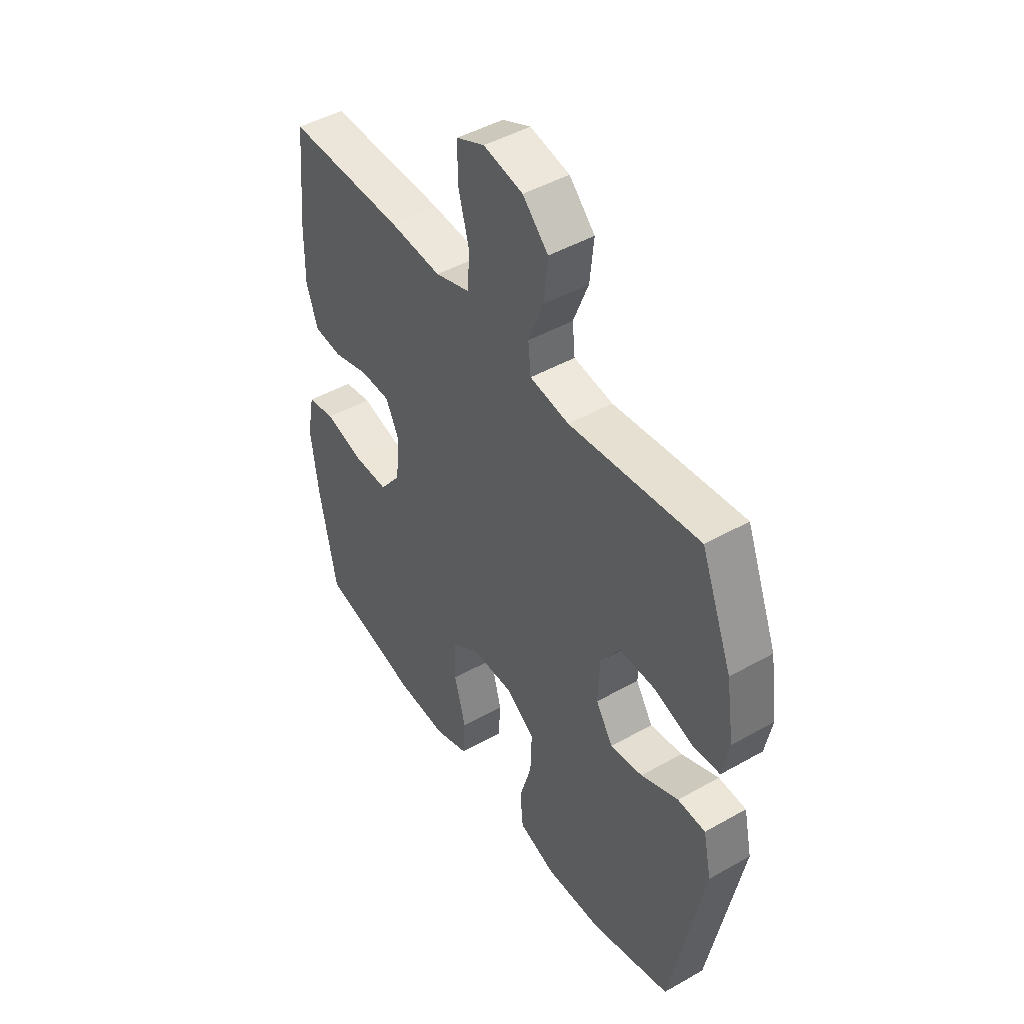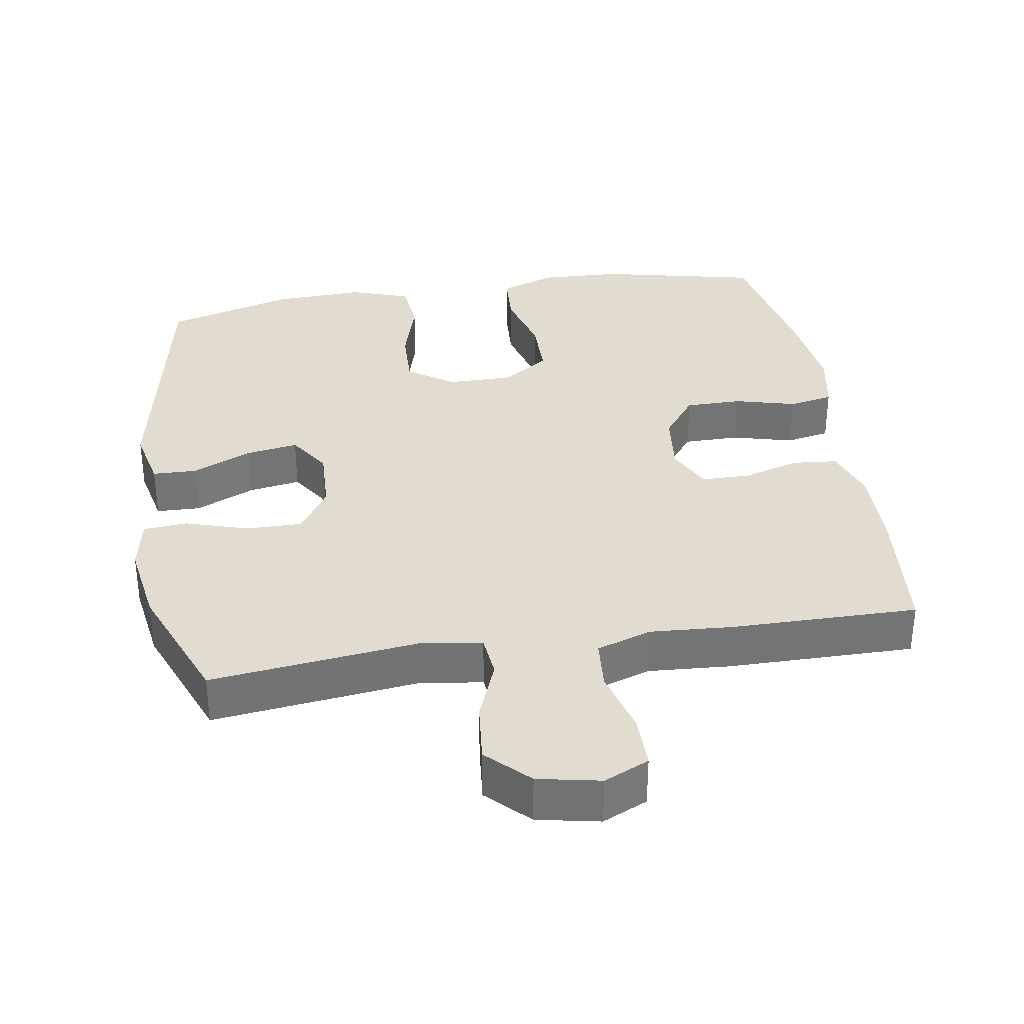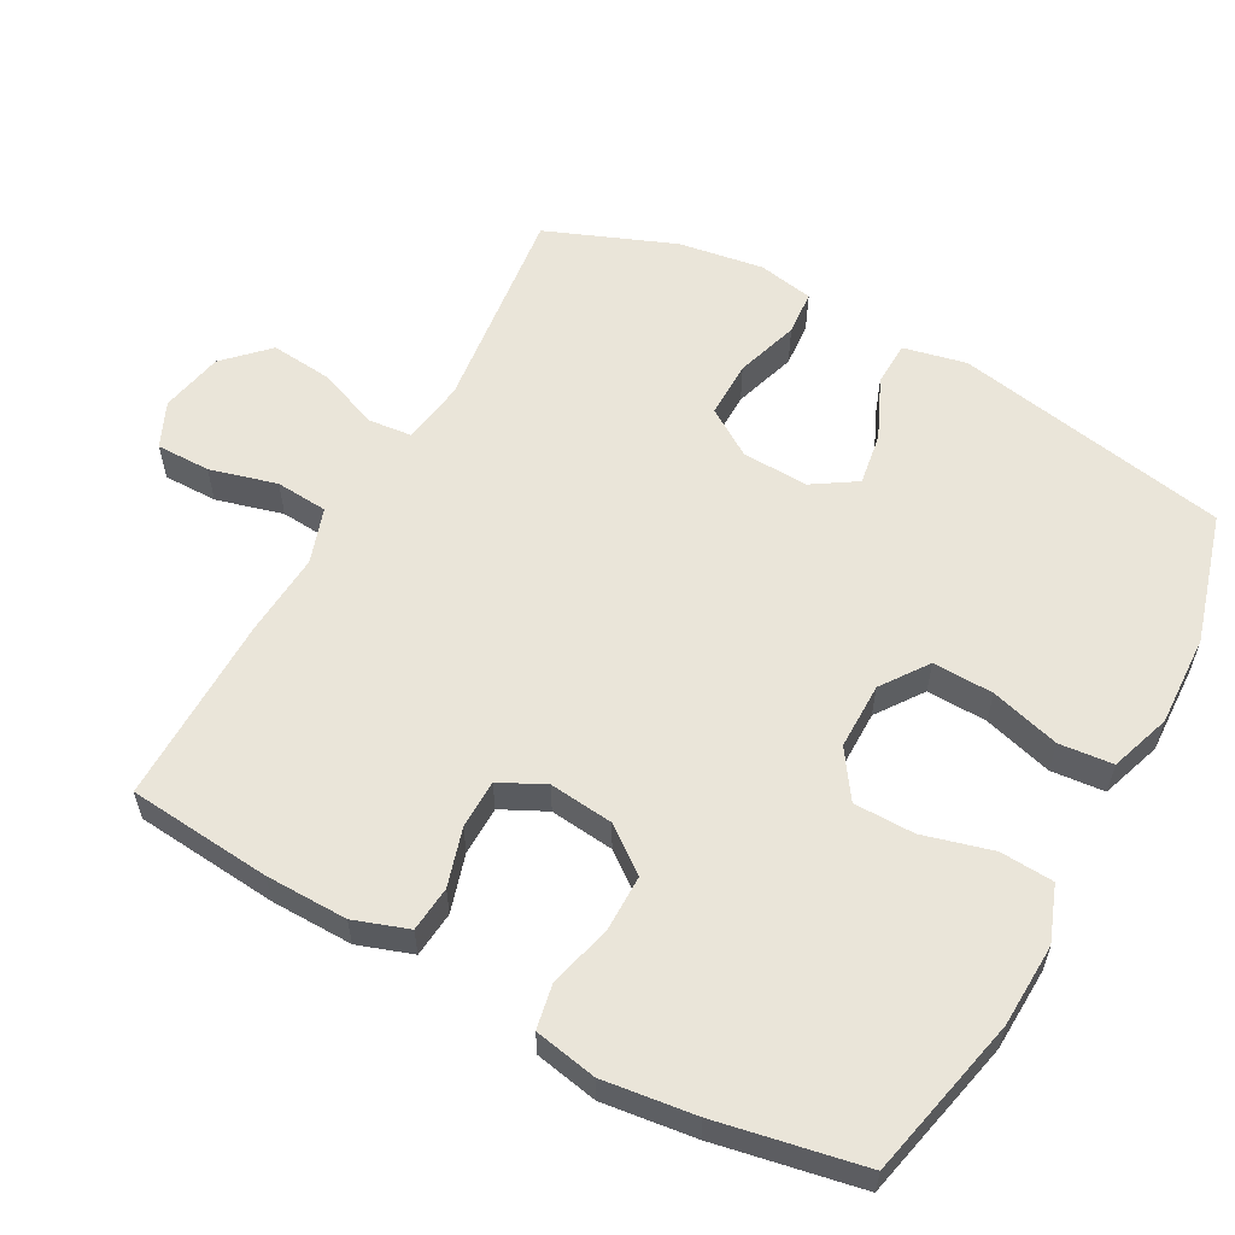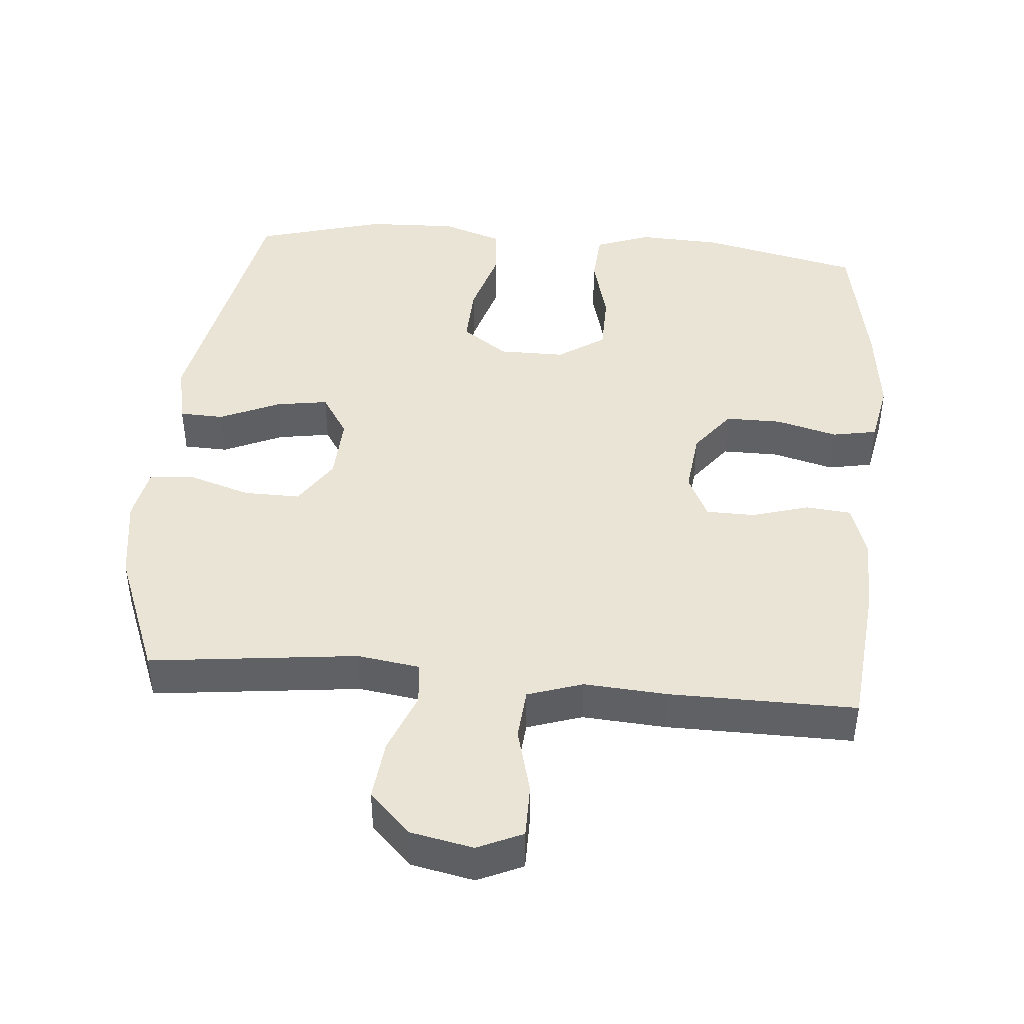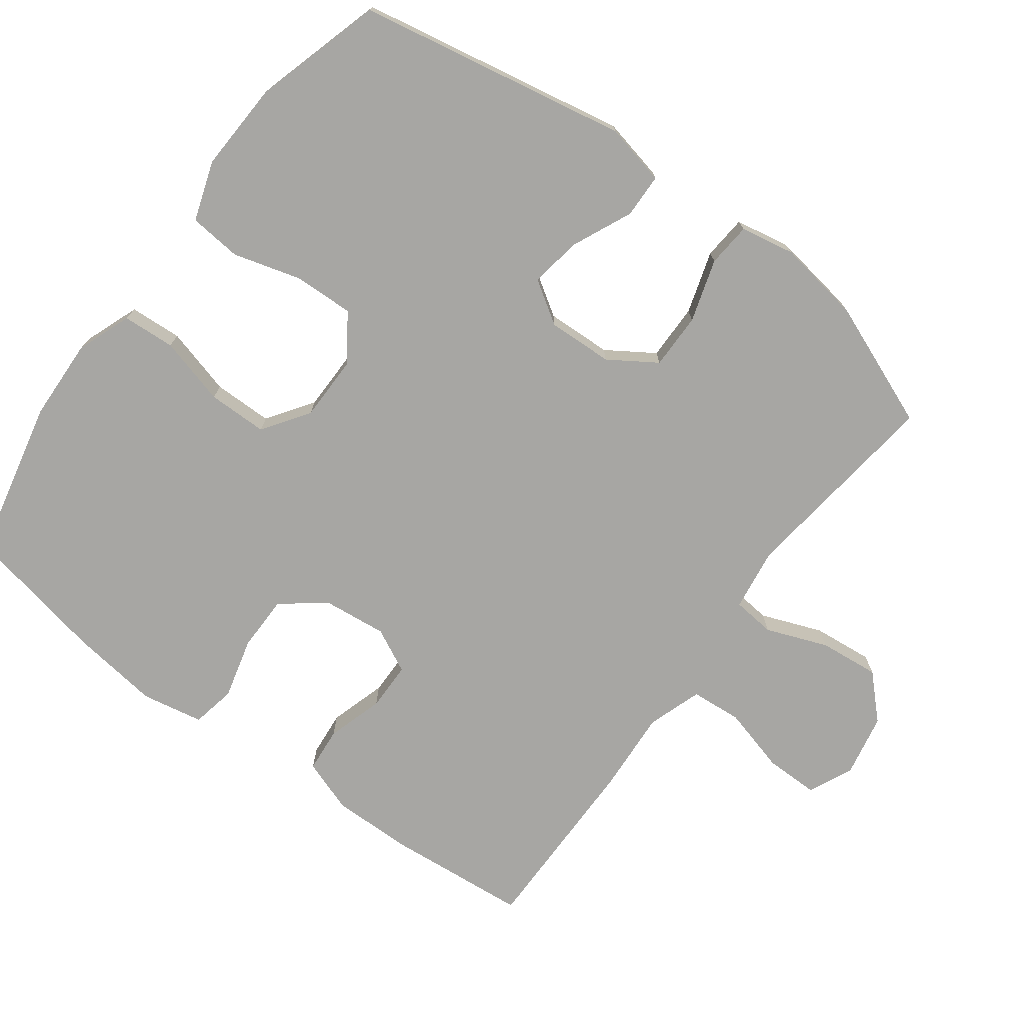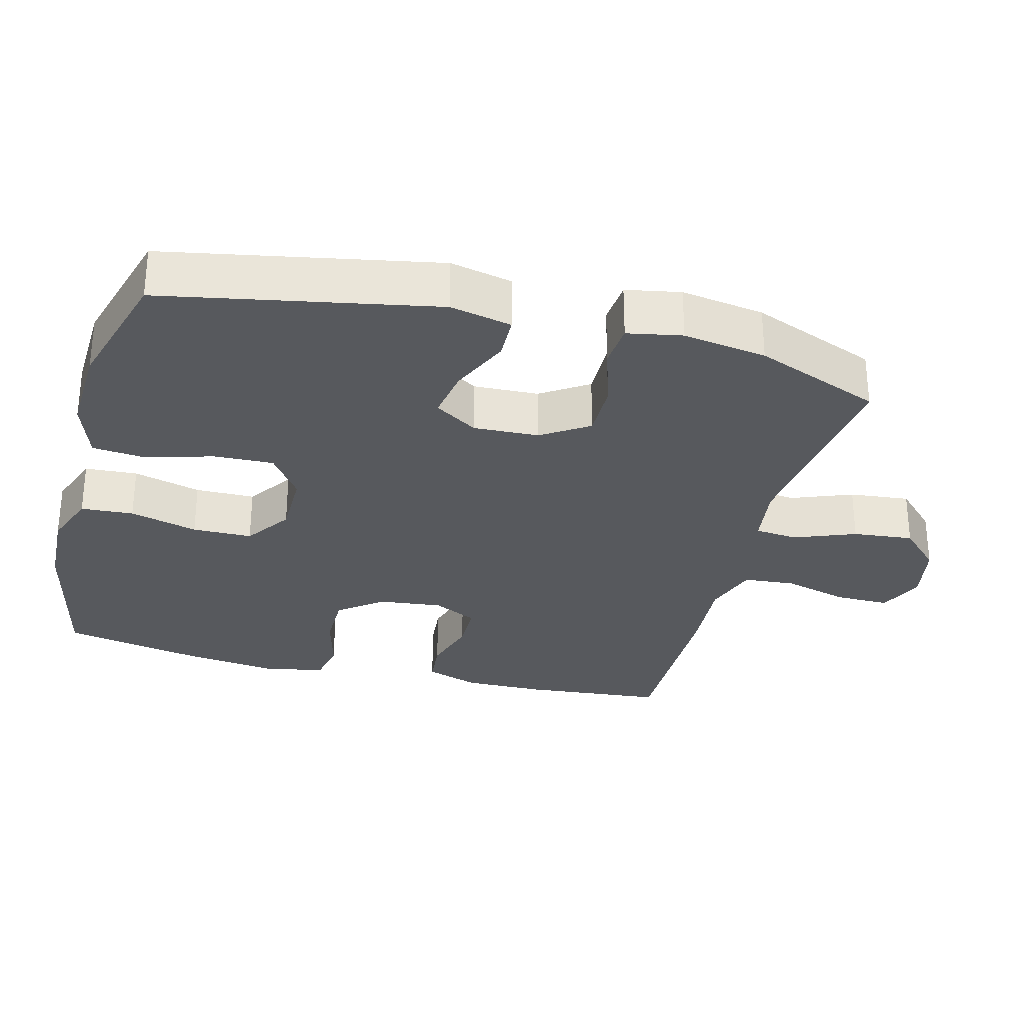
<metadata>
{"format":"obj","ext":"obj","renderer":"f3d","projection":"perspective","resolution":1024,"background":"white","views":[{"elev":46.1,"azim":-123.0,"up":"+Z"},{"elev":34.3,"azim":-9.2,"up":"+Y"},{"elev":58.1,"azim":118.6,"up":"+Y"},{"elev":43.8,"azim":5.1,"up":"+Y"},{"elev":-74.1,"azim":-126.8,"up":"+Y"},{"elev":-29.7,"azim":-104.7,"up":"+Y"}]}
</metadata>
<code>
v -0.5 0.07 0.5
v -0.205 0.07 0.465
v -0.116 0.07 0.478
v -0.11 0.07 0.539
v -0.144 0.07 0.626
v -0.153 0.07 0.712
v -0.095 0.07 0.77
v -0.006 0.07 0.788
v 0.058 0.07 0.759
v 0.058 0.07 0.683
v 0.033 0.07 0.589
v 0.039 0.07 0.516
v 0.117 0.07 0.49
v 0.235 0.07 0.498
v 0.5 0.07 0.5
v 0.519 0.07 0.299
v 0.521 0.07 0.184
v 0.495 0.07 0.108
v 0.431 0.07 0.102
v 0.35 0.07 0.126
v 0.281 0.07 0.125
v 0.25 0.07 0.062
v 0.26 0.07 -0.028
v 0.308 0.07 -0.091
v 0.388 0.07 -0.091
v 0.475 0.07 -0.068
v 0.538 0.07 -0.08
v 0.555 0.07 -0.168
v 0.539 0.07 -0.297
v 0.5 0.07 -0.5
v 0.273 0.07 -0.551
v 0.156 0.07 -0.556
v 0.078 0.07 -0.527
v 0.073 0.07 -0.452
v 0.099 0.07 -0.355
v 0.098 0.07 -0.27
v 0.032 0.07 -0.225
v -0.062 0.07 -0.225
v -0.127 0.07 -0.271
v -0.124 0.07 -0.356
v -0.096 0.07 -0.453
v -0.103 0.07 -0.528
v -0.188 0.07 -0.557
v -0.317 0.07 -0.552
v -0.5 0.07 -0.5
v -0.574 0.07 -0.114
v -0.555 0.07 -0.026
v -0.492 0.07 -0.024
v -0.407 0.07 -0.062
v -0.333 0.07 -0.074
v -0.294 0.07 -0.013
v -0.298 0.07 0.08
v -0.342 0.07 0.147
v -0.422 0.07 0.146
v -0.511 0.07 0.118
v -0.574 0.07 0.123
v -0.589 0.07 0.201
v -0.571 0.07 0.32
v -0.5 0 0.5
v -0.205 0 0.465
v -0.116 0 0.478
v -0.11 0 0.539
v -0.144 0 0.626
v -0.153 0 0.712
v -0.095 0 0.77
v -0.006 0 0.788
v 0.058 0 0.759
v 0.058 0 0.683
v 0.033 0 0.589
v 0.039 0 0.516
v 0.117 0 0.49
v 0.235 0 0.498
v 0.5 0 0.5
v 0.519 0 0.299
v 0.521 0 0.184
v 0.495 0 0.108
v 0.431 0 0.102
v 0.35 0 0.126
v 0.281 0 0.125
v 0.25 0 0.062
v 0.26 0 -0.028
v 0.308 0 -0.091
v 0.388 0 -0.091
v 0.475 0 -0.068
v 0.538 0 -0.08
v 0.555 0 -0.168
v 0.539 0 -0.297
v 0.5 0 -0.5
v 0.273 0 -0.551
v 0.156 0 -0.556
v 0.078 0 -0.527
v 0.073 0 -0.452
v 0.099 0 -0.355
v 0.098 0 -0.27
v 0.032 0 -0.225
v -0.062 0 -0.225
v -0.127 0 -0.271
v -0.124 0 -0.356
v -0.096 0 -0.453
v -0.103 0 -0.528
v -0.188 0 -0.557
v -0.317 0 -0.552
v -0.5 0 -0.5
v -0.574 0 -0.114
v -0.555 0 -0.026
v -0.492 0 -0.024
v -0.407 0 -0.062
v -0.333 0 -0.074
v -0.294 0 -0.013
v -0.298 0 0.08
v -0.342 0 0.147
v -0.422 0 0.146
v -0.511 0 0.118
v -0.574 0 0.123
v -0.589 0 0.201
v -0.571 0 0.32
f 57 58 1 2
f 54 55 56 57
f 53 54 57 2
f 52 53 2 3
f 51 52 3
f 46 47 48 49
f 46 49 50
f 45 46 50
f 44 45 50 51
f 40 41 42 43
f 39 40 43 44
f 32 33 34 35
f 32 35 36
f 31 32 36
f 30 31 36
f 29 30 36 37
f 25 26 27 28
f 24 25 28 29
f 17 18 19 20
f 17 20 21
f 16 17 21
f 13 14 15 16
f 12 13 16 21
f 8 9 10 11
f 8 11 12
f 7 8 12
f 4 5 6 7
f 4 7 12
f 3 4 12 21
f 39 44 51 3
f 38 39 3 21
f 37 38 21 22
f 24 29 37
f 23 24 37
f 22 23 37
f 60 59 116 115
f 115 114 113 112
f 60 115 112 111
f 61 60 111 110
f 61 110 109
f 107 106 105 104
f 108 107 104
f 108 104 103
f 109 108 103 102
f 101 100 99 98
f 102 101 98 97
f 93 92 91 90
f 94 93 90
f 94 90 89
f 94 89 88
f 95 94 88 87
f 86 85 84 83
f 87 86 83 82
f 78 77 76 75
f 79 78 75
f 79 75 74
f 74 73 72 71
f 79 74 71 70
f 69 68 67 66
f 70 69 66
f 70 66 65
f 65 64 63 62
f 70 65 62
f 79 70 62 61
f 61 109 102 97
f 79 61 97 96
f 80 79 96 95
f 95 87 82
f 95 82 81
f 95 81 80
f 1 59 60 2
f 2 60 61 3
f 3 61 62 4
f 4 62 63 5
f 5 63 64 6
f 6 64 65 7
f 7 65 66 8
f 8 66 67 9
f 9 67 68 10
f 10 68 69 11
f 11 69 70 12
f 12 70 71 13
f 13 71 72 14
f 14 72 73 15
f 15 73 74 16
f 16 74 75 17
f 17 75 76 18
f 18 76 77 19
f 19 77 78 20
f 20 78 79 21
f 21 79 80 22
f 22 80 81 23
f 23 81 82 24
f 24 82 83 25
f 25 83 84 26
f 26 84 85 27
f 27 85 86 28
f 28 86 87 29
f 29 87 88 30
f 30 88 89 31
f 31 89 90 32
f 32 90 91 33
f 33 91 92 34
f 34 92 93 35
f 35 93 94 36
f 36 94 95 37
f 37 95 96 38
f 38 96 97 39
f 39 97 98 40
f 40 98 99 41
f 41 99 100 42
f 42 100 101 43
f 43 101 102 44
f 44 102 103 45
f 45 103 104 46
f 46 104 105 47
f 47 105 106 48
f 48 106 107 49
f 49 107 108 50
f 50 108 109 51
f 51 109 110 52
f 52 110 111 53
f 53 111 112 54
f 54 112 113 55
f 55 113 114 56
f 56 114 115 57
f 57 115 116 58
f 58 116 59 1

</code>
